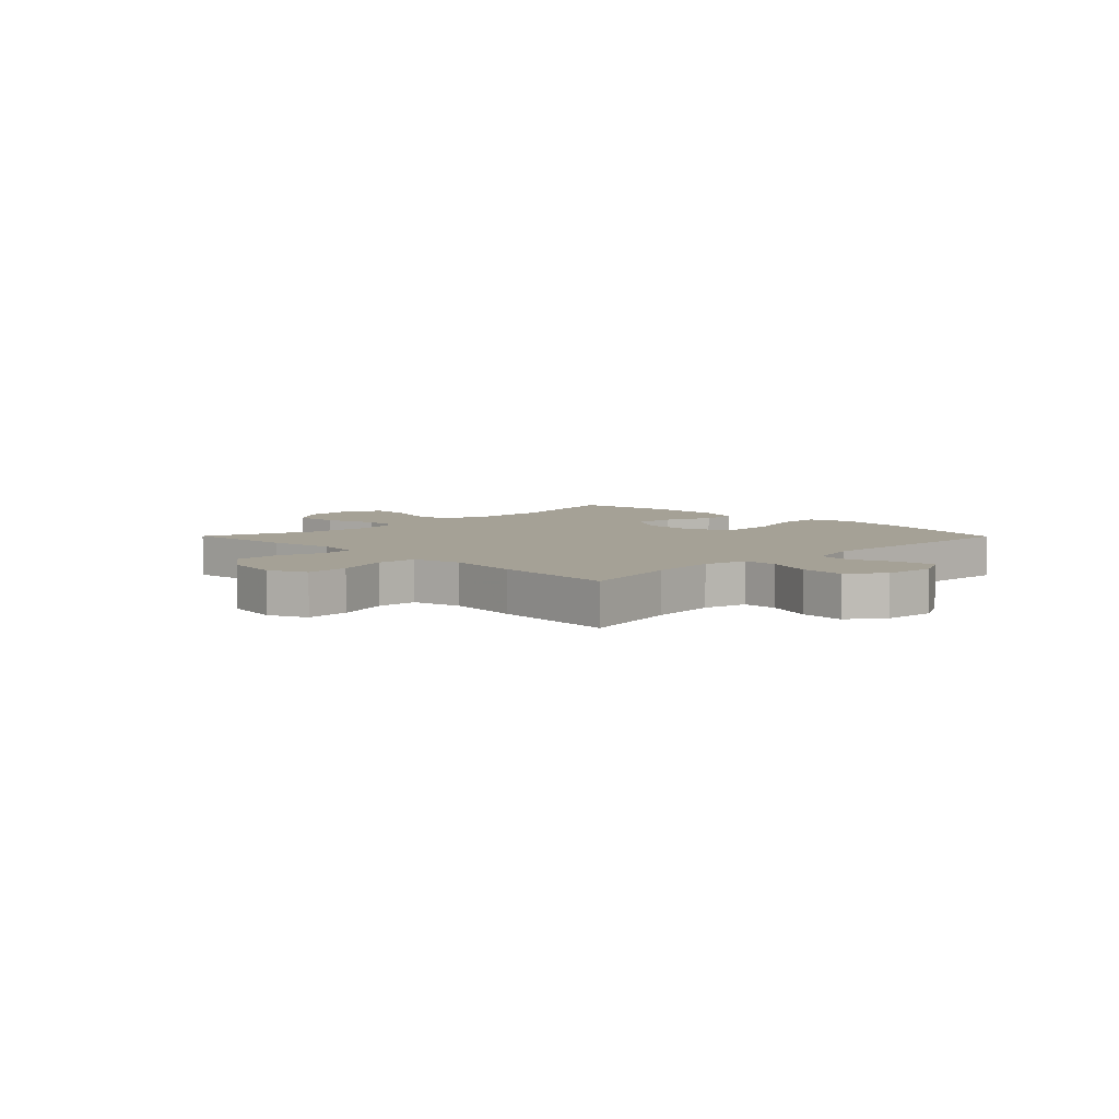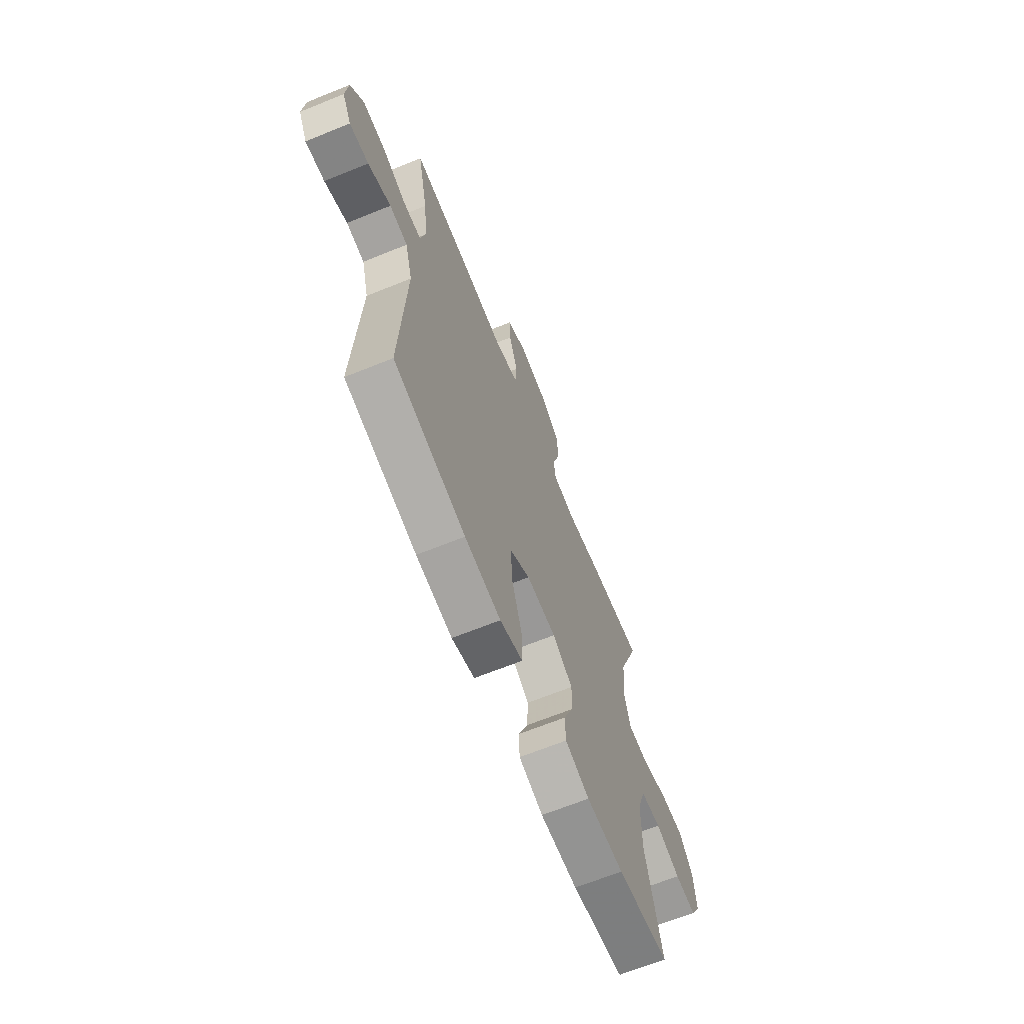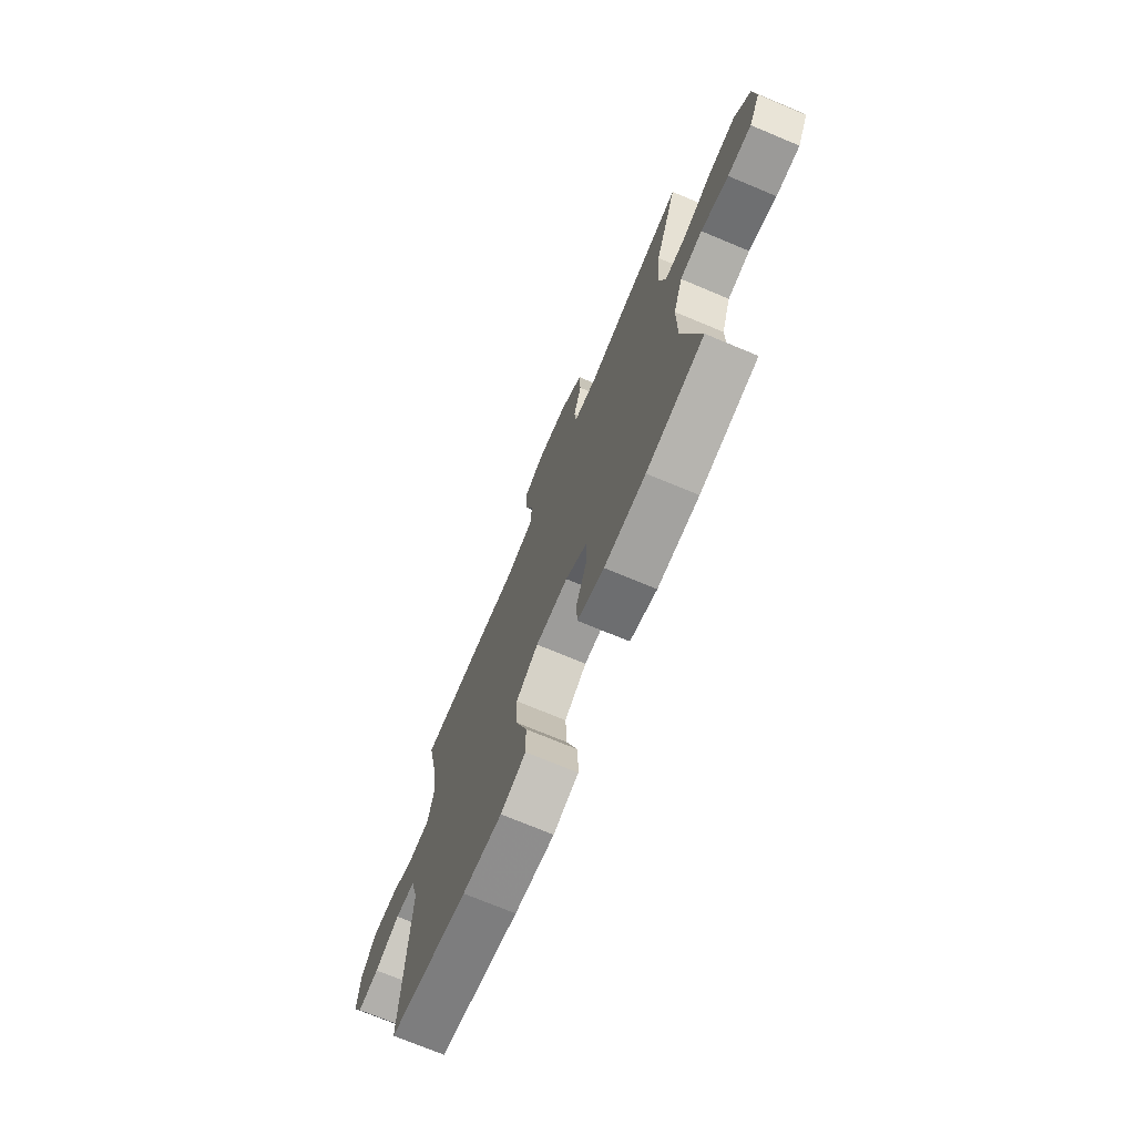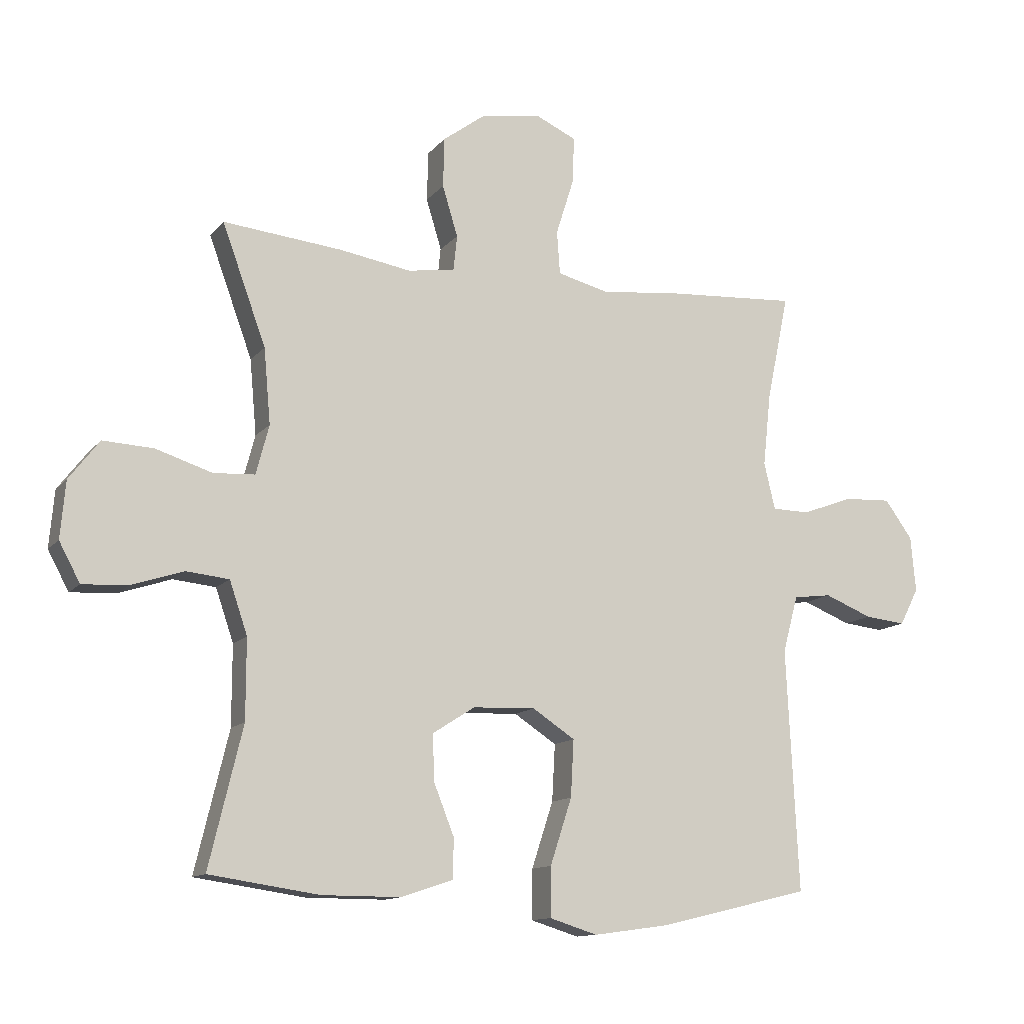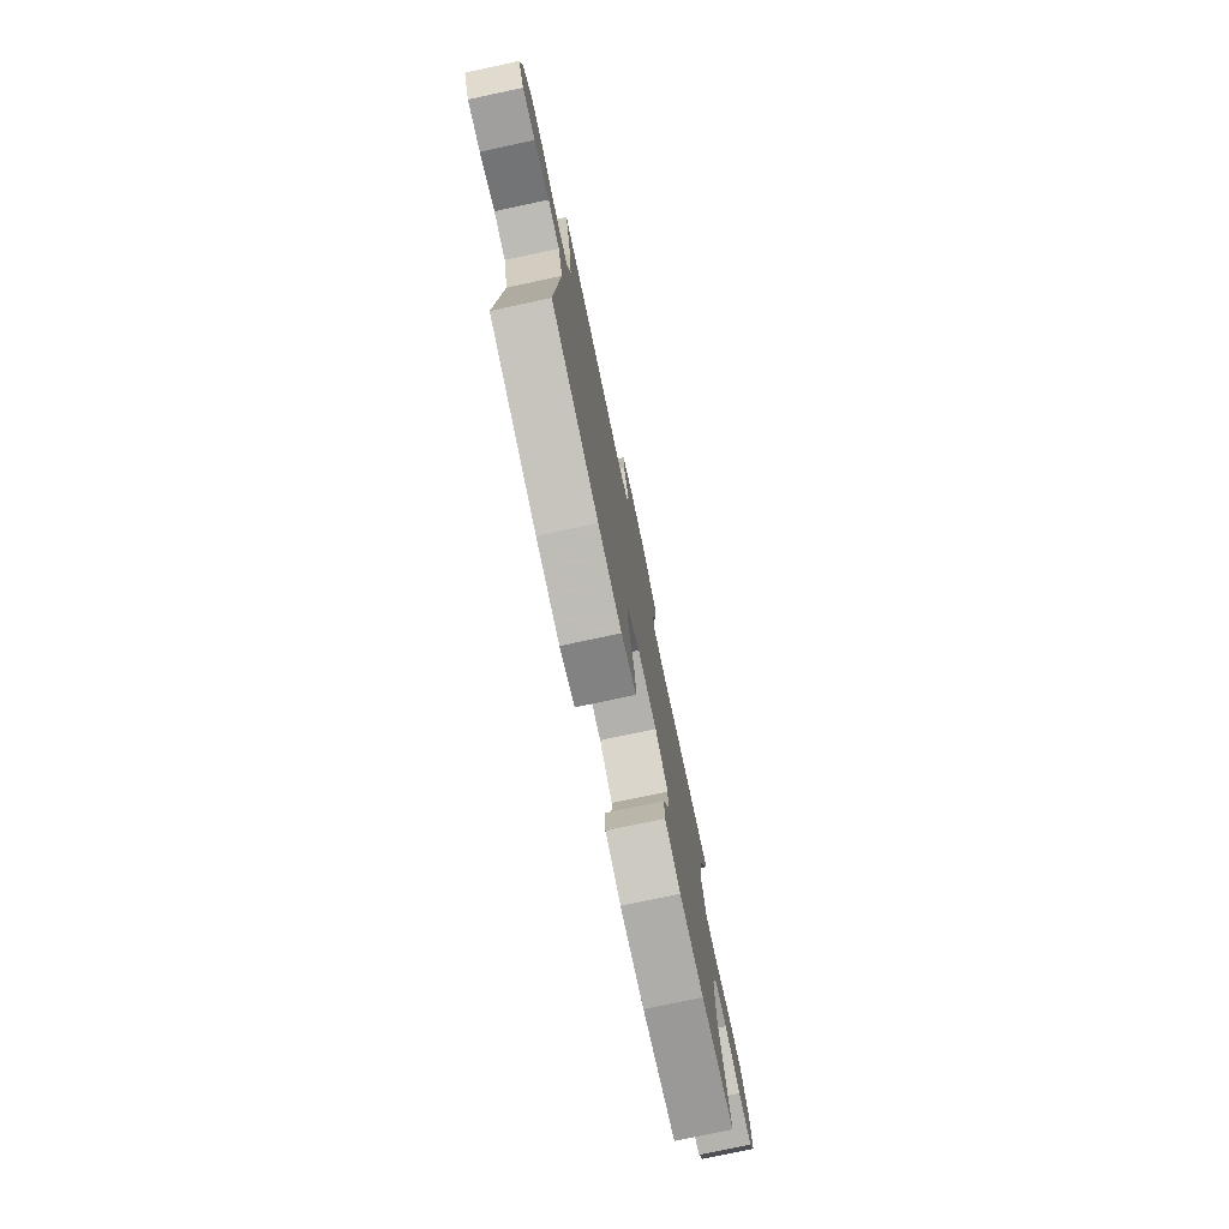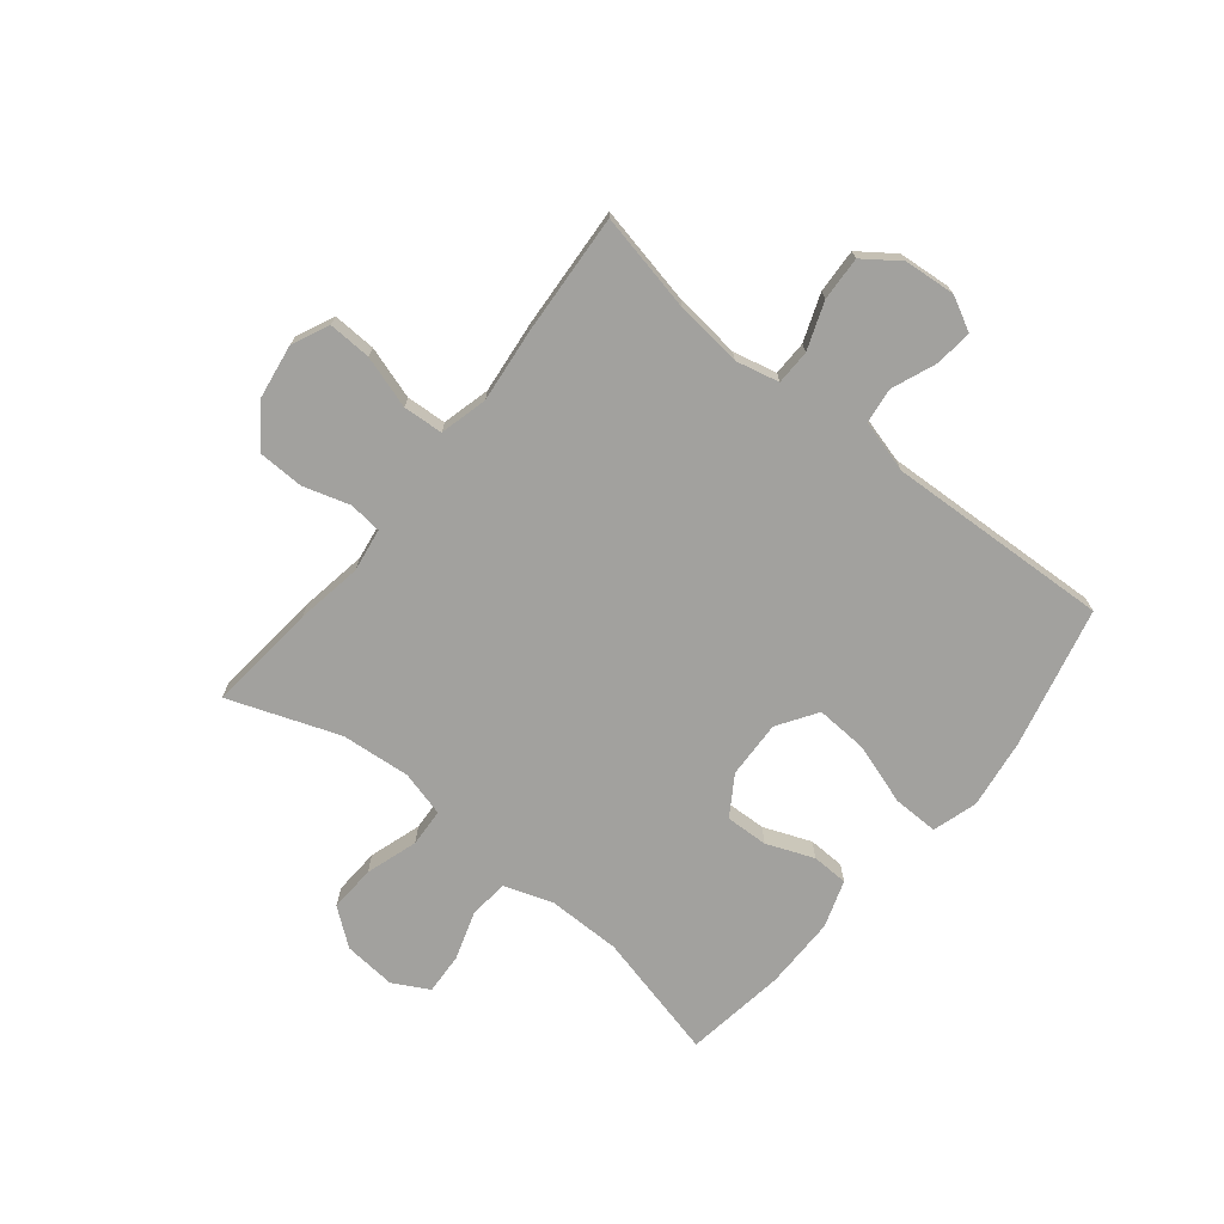
<metadata>
{"format":"obj","ext":"obj","renderer":"f3d","projection":"perspective","resolution":1024,"background":"white","views":[{"elev":6.0,"azim":45.3,"up":"+Y"},{"elev":-66.7,"azim":112.1,"up":"+Z"},{"elev":-72.4,"azim":-112.7,"up":"+Z"},{"elev":-12.5,"azim":-23.9,"up":"+Z"},{"elev":-77.1,"azim":102.0,"up":"+Z"},{"elev":-72.1,"azim":51.0,"up":"+Y"}]}
</metadata>
<code>
v -0.5 0.07 0.5
v -0.307 0.07 0.481
v -0.191 0.07 0.462
v -0.115 0.07 0.474
v -0.109 0.07 0.531
v -0.134 0.07 0.613
v -0.132 0.07 0.694
v -0.062 0.07 0.746
v 0.035 0.07 0.761
v 0.101 0.07 0.731
v 0.098 0.07 0.655
v 0.069 0.07 0.563
v 0.074 0.07 0.493
v 0.158 0.07 0.472
v 0.286 0.07 0.486
v 0.5 0.07 0.5
v 0.464 0.07 0.327
v 0.451 0.07 0.209
v 0.469 0.07 0.133
v 0.53 0.07 0.132
v 0.613 0.07 0.163
v 0.69 0.07 0.167
v 0.735 0.07 0.105
v 0.743 0.07 0.015
v 0.712 0.07 -0.045
v 0.646 0.07 -0.038
v 0.568 0.07 -0.007
v 0.506 0.07 -0.015
v 0.481 0.07 -0.107
v 0.5 0.07 -0.5
v 0.254 0.07 -0.559
v 0.131 0.07 -0.576
v 0.053 0.07 -0.552
v 0.054 0.07 -0.472
v 0.089 0.07 -0.365
v 0.094 0.07 -0.273
v 0.025 0.07 -0.228
v -0.076 0.07 -0.232
v -0.145 0.07 -0.276
v -0.142 0.07 -0.351
v -0.109 0.07 -0.434
v -0.111 0.07 -0.498
v -0.194 0.07 -0.526
v -0.322 0.07 -0.526
v -0.5 0.07 -0.5
v -0.446 0.07 -0.275
v -0.446 0.07 -0.146
v -0.475 0.07 -0.061
v -0.544 0.07 -0.054
v -0.629 0.07 -0.082
v -0.702 0.07 -0.086
v -0.736 0.07 -0.023
v -0.728 0.07 0.069
v -0.679 0.07 0.133
v -0.597 0.07 0.129
v -0.506 0.07 0.1
v -0.439 0.07 0.104
v -0.418 0.07 0.184
v -0.429 0.07 0.306
v -0.5 0 0.5
v -0.307 0 0.481
v -0.191 0 0.462
v -0.115 0 0.474
v -0.109 0 0.531
v -0.134 0 0.613
v -0.132 0 0.694
v -0.062 0 0.746
v 0.035 0 0.761
v 0.101 0 0.731
v 0.098 0 0.655
v 0.069 0 0.563
v 0.074 0 0.493
v 0.158 0 0.472
v 0.286 0 0.486
v 0.5 0 0.5
v 0.464 0 0.327
v 0.451 0 0.209
v 0.469 0 0.133
v 0.53 0 0.132
v 0.613 0 0.163
v 0.69 0 0.167
v 0.735 0 0.105
v 0.743 0 0.015
v 0.712 0 -0.045
v 0.646 0 -0.038
v 0.568 0 -0.007
v 0.506 0 -0.015
v 0.481 0 -0.107
v 0.5 0 -0.5
v 0.254 0 -0.559
v 0.131 0 -0.576
v 0.053 0 -0.552
v 0.054 0 -0.472
v 0.089 0 -0.365
v 0.094 0 -0.273
v 0.025 0 -0.228
v -0.076 0 -0.232
v -0.145 0 -0.276
v -0.142 0 -0.351
v -0.109 0 -0.434
v -0.111 0 -0.498
v -0.194 0 -0.526
v -0.322 0 -0.526
v -0.5 0 -0.5
v -0.446 0 -0.275
v -0.446 0 -0.146
v -0.475 0 -0.061
v -0.544 0 -0.054
v -0.629 0 -0.082
v -0.702 0 -0.086
v -0.736 0 -0.023
v -0.728 0 0.069
v -0.679 0 0.133
v -0.597 0 0.129
v -0.506 0 0.1
v -0.439 0 0.104
v -0.418 0 0.184
v -0.429 0 0.306
f 54 55 56
f 53 54 56
f 52 53 56
f 51 52 56
f 50 51 56
f 49 50 56
f 48 49 56 57
f 47 48 57 58
f 44 45 46
f 43 44 46
f 42 43 46
f 41 42 46
f 40 41 46
f 46 47 58
f 40 46 58
f 39 40 58
f 33 34 35
f 32 33 35
f 31 32 35
f 30 31 35
f 29 30 35
f 28 29 35 36
f 25 26 27
f 24 25 27
f 23 24 27
f 22 23 27
f 21 22 27
f 20 21 27
f 19 20 27 28
f 14 15 16 17
f 13 14 17 18
f 10 11 12
f 9 10 12
f 8 9 12
f 7 8 12
f 6 7 12
f 5 6 12
f 4 5 12 13
f 13 18 19
f 4 13 19
f 3 4 19
f 28 36 37
f 19 28 37
f 3 19 37
f 2 3 37
f 1 2 37
f 59 1 37
f 38 39 58 59
f 37 38 59
f 115 114 113
f 115 113 112
f 115 112 111
f 115 111 110
f 115 110 109
f 115 109 108
f 116 115 108 107
f 117 116 107 106
f 105 104 103
f 105 103 102
f 105 102 101
f 105 101 100
f 105 100 99
f 117 106 105
f 117 105 99
f 117 99 98
f 94 93 92
f 94 92 91
f 94 91 90
f 94 90 89
f 94 89 88
f 95 94 88 87
f 86 85 84
f 86 84 83
f 86 83 82
f 86 82 81
f 86 81 80
f 86 80 79
f 87 86 79 78
f 76 75 74 73
f 77 76 73 72
f 71 70 69
f 71 69 68
f 71 68 67
f 71 67 66
f 71 66 65
f 71 65 64
f 72 71 64 63
f 78 77 72
f 78 72 63
f 78 63 62
f 96 95 87
f 96 87 78
f 96 78 62
f 96 62 61
f 96 61 60
f 96 60 118
f 118 117 98 97
f 118 97 96
f 1 60 61 2
f 2 61 62 3
f 3 62 63 4
f 4 63 64 5
f 5 64 65 6
f 6 65 66 7
f 7 66 67 8
f 8 67 68 9
f 9 68 69 10
f 10 69 70 11
f 11 70 71 12
f 12 71 72 13
f 13 72 73 14
f 14 73 74 15
f 15 74 75 16
f 16 75 76 17
f 17 76 77 18
f 18 77 78 19
f 19 78 79 20
f 20 79 80 21
f 21 80 81 22
f 22 81 82 23
f 23 82 83 24
f 24 83 84 25
f 25 84 85 26
f 26 85 86 27
f 27 86 87 28
f 28 87 88 29
f 29 88 89 30
f 30 89 90 31
f 31 90 91 32
f 32 91 92 33
f 33 92 93 34
f 34 93 94 35
f 35 94 95 36
f 36 95 96 37
f 37 96 97 38
f 38 97 98 39
f 39 98 99 40
f 40 99 100 41
f 41 100 101 42
f 42 101 102 43
f 43 102 103 44
f 44 103 104 45
f 45 104 105 46
f 46 105 106 47
f 47 106 107 48
f 48 107 108 49
f 49 108 109 50
f 50 109 110 51
f 51 110 111 52
f 52 111 112 53
f 53 112 113 54
f 54 113 114 55
f 55 114 115 56
f 56 115 116 57
f 57 116 117 58
f 58 117 118 59
f 59 118 60 1

</code>
